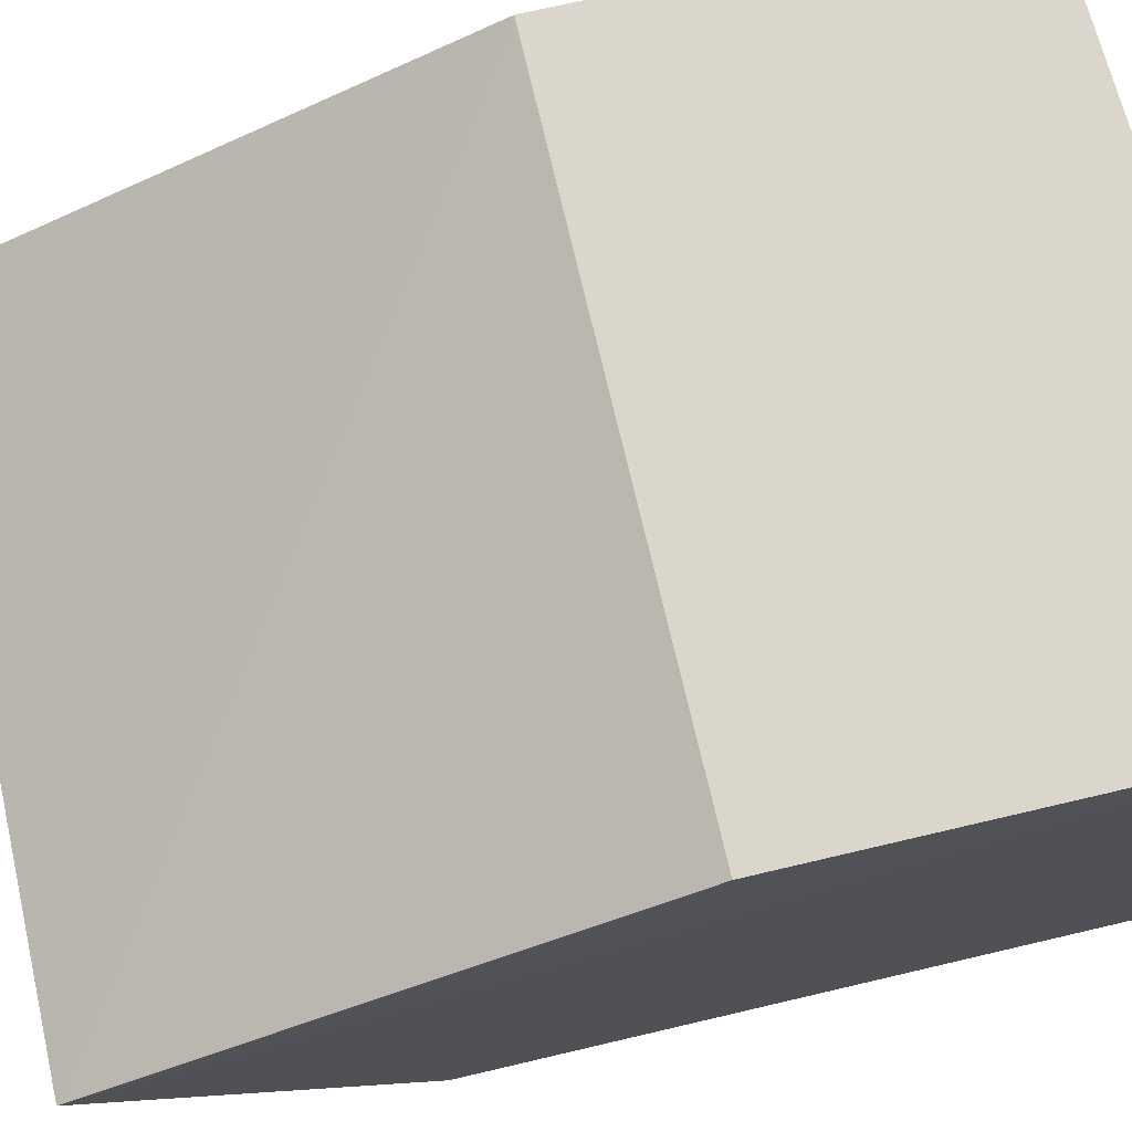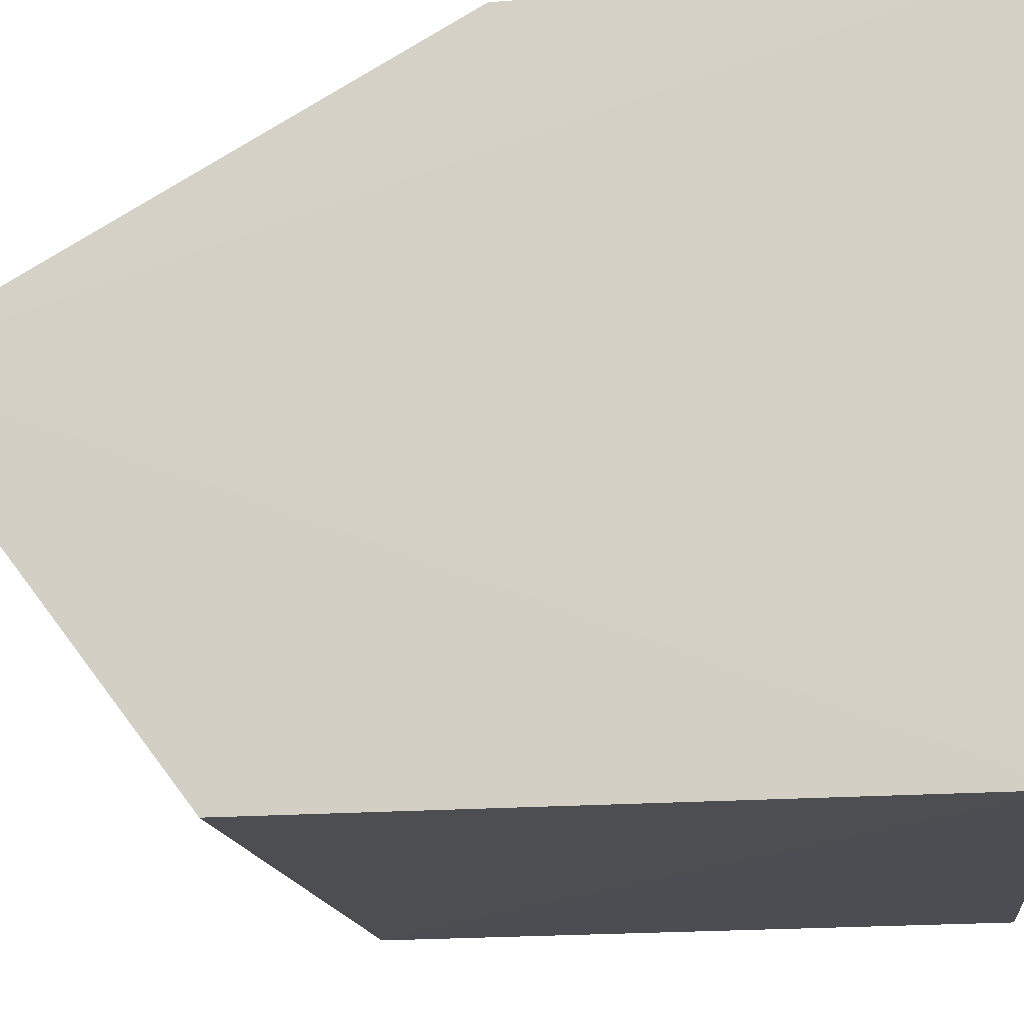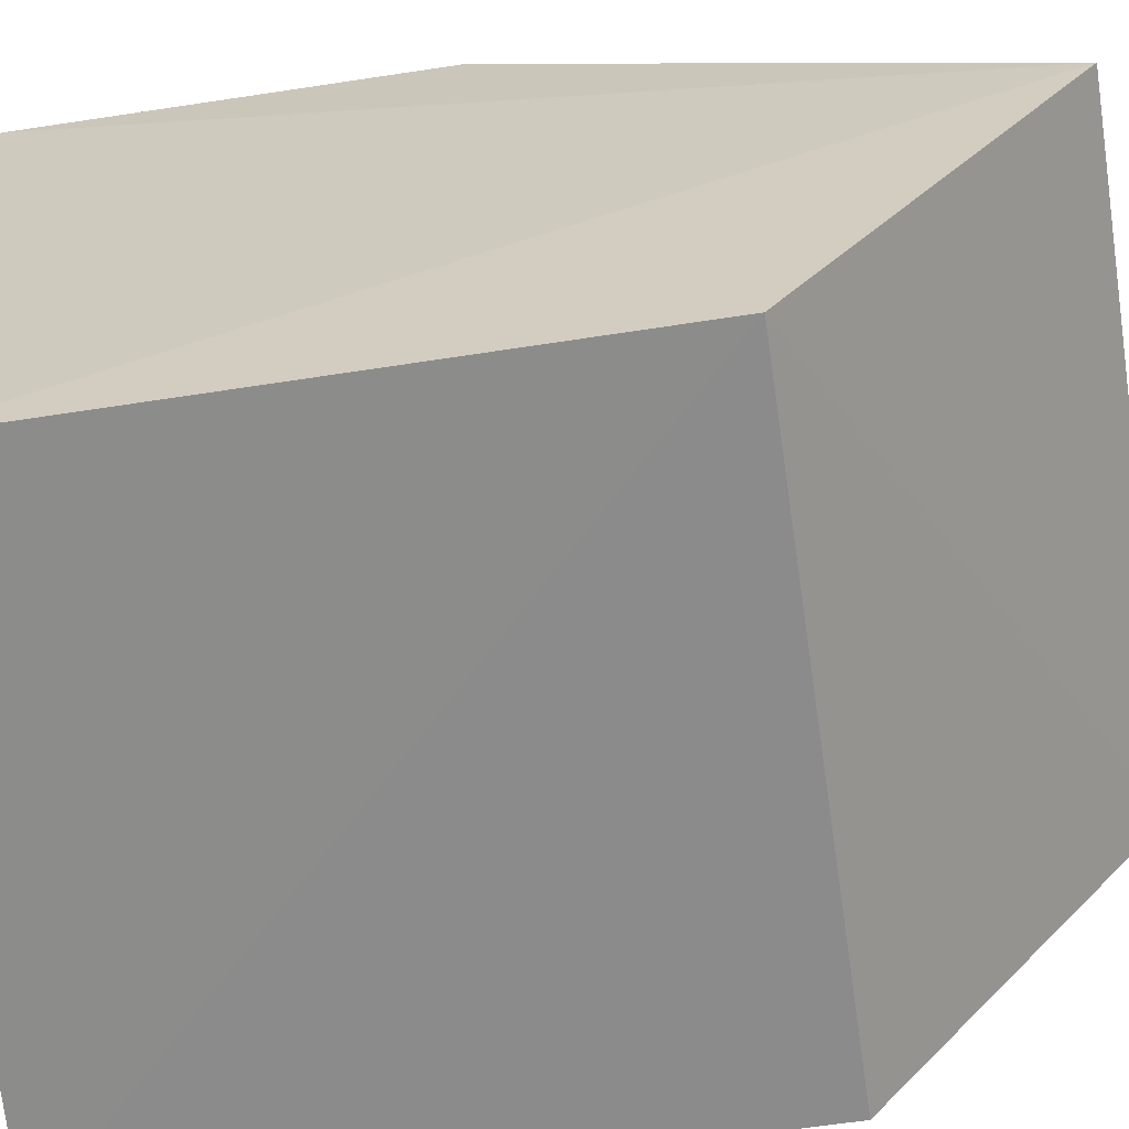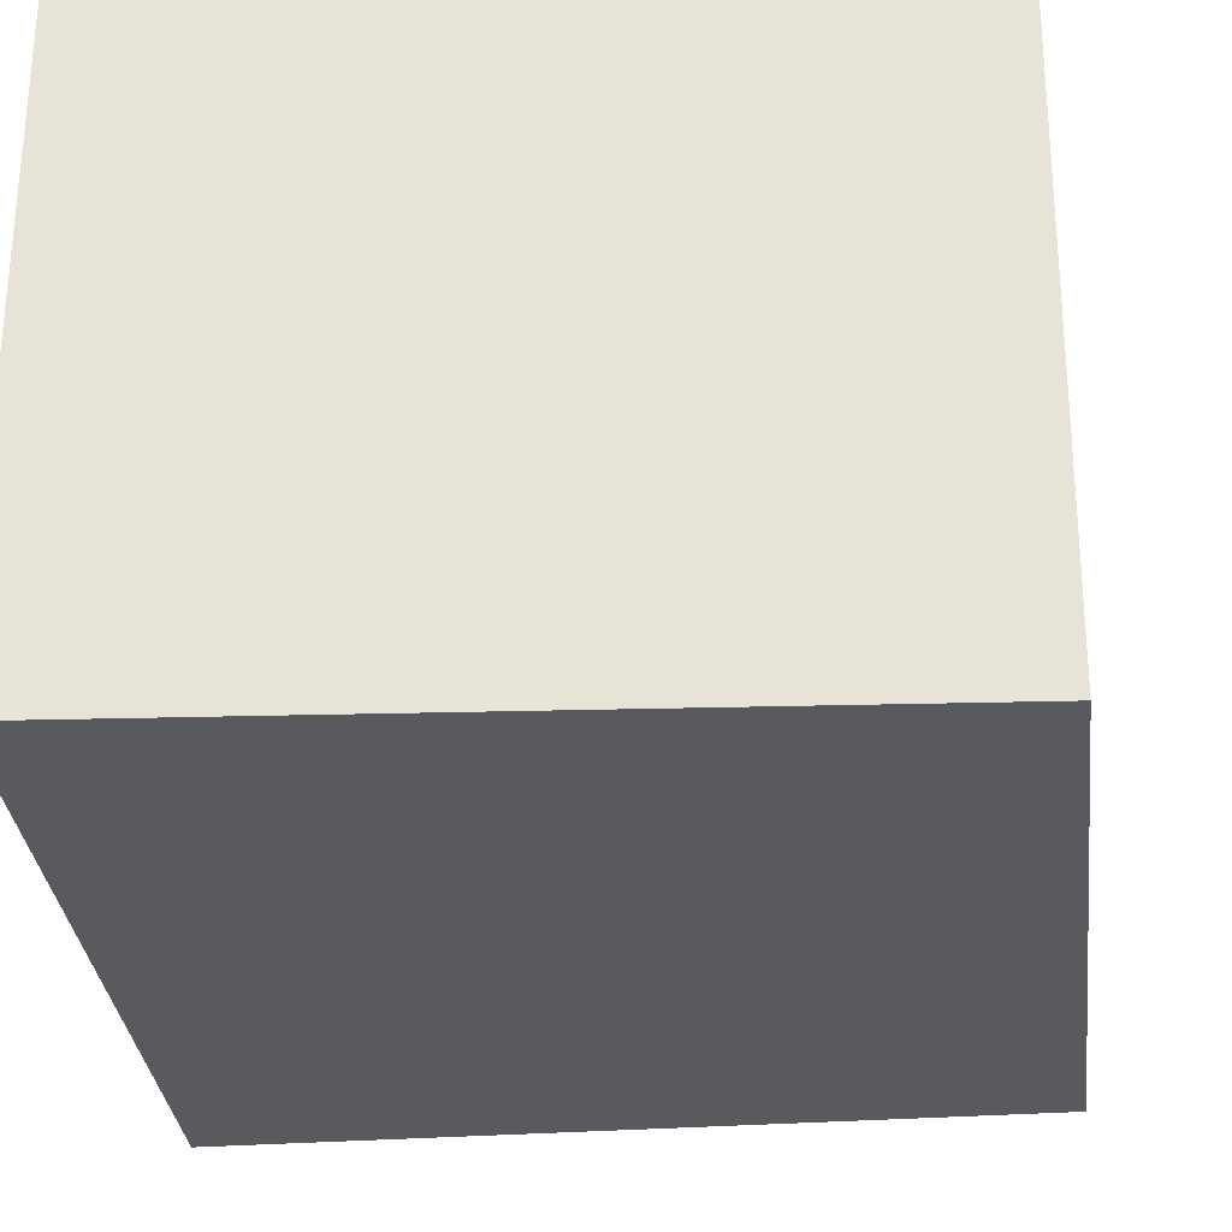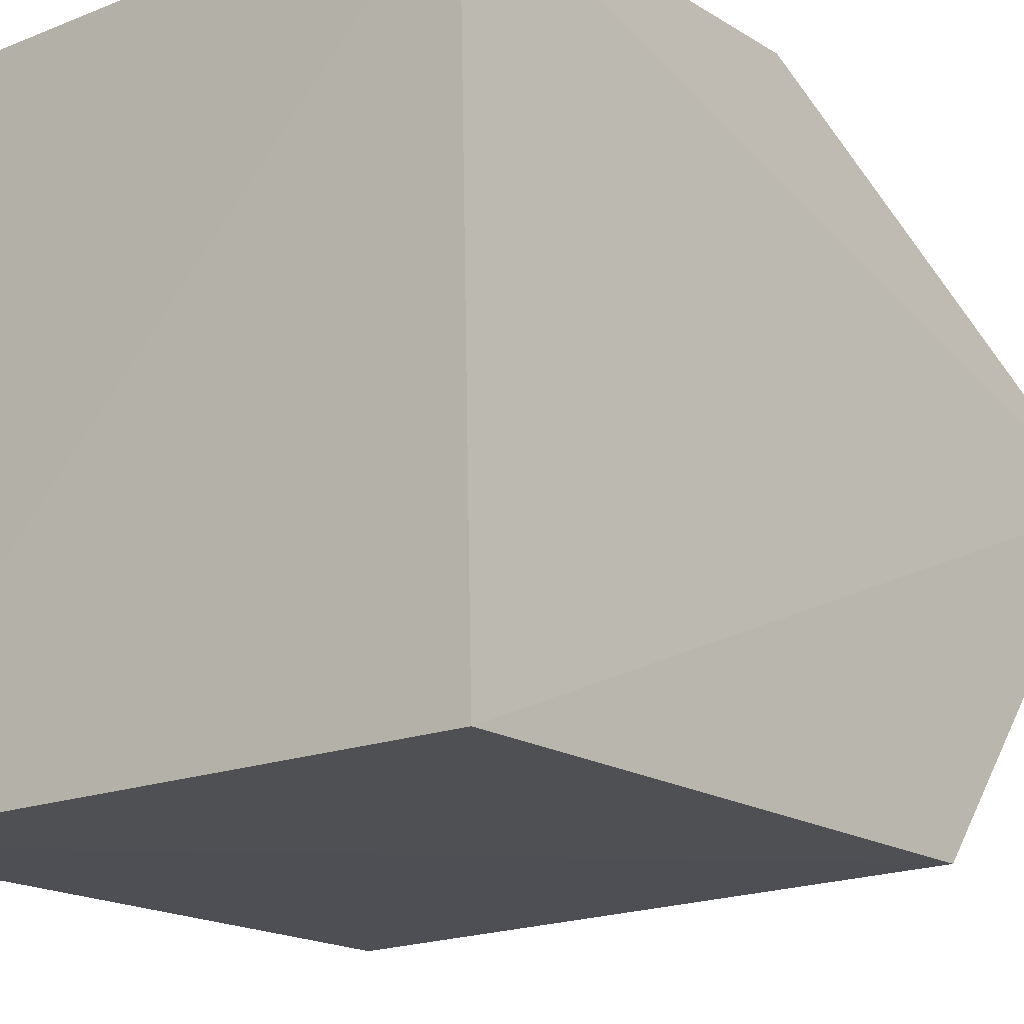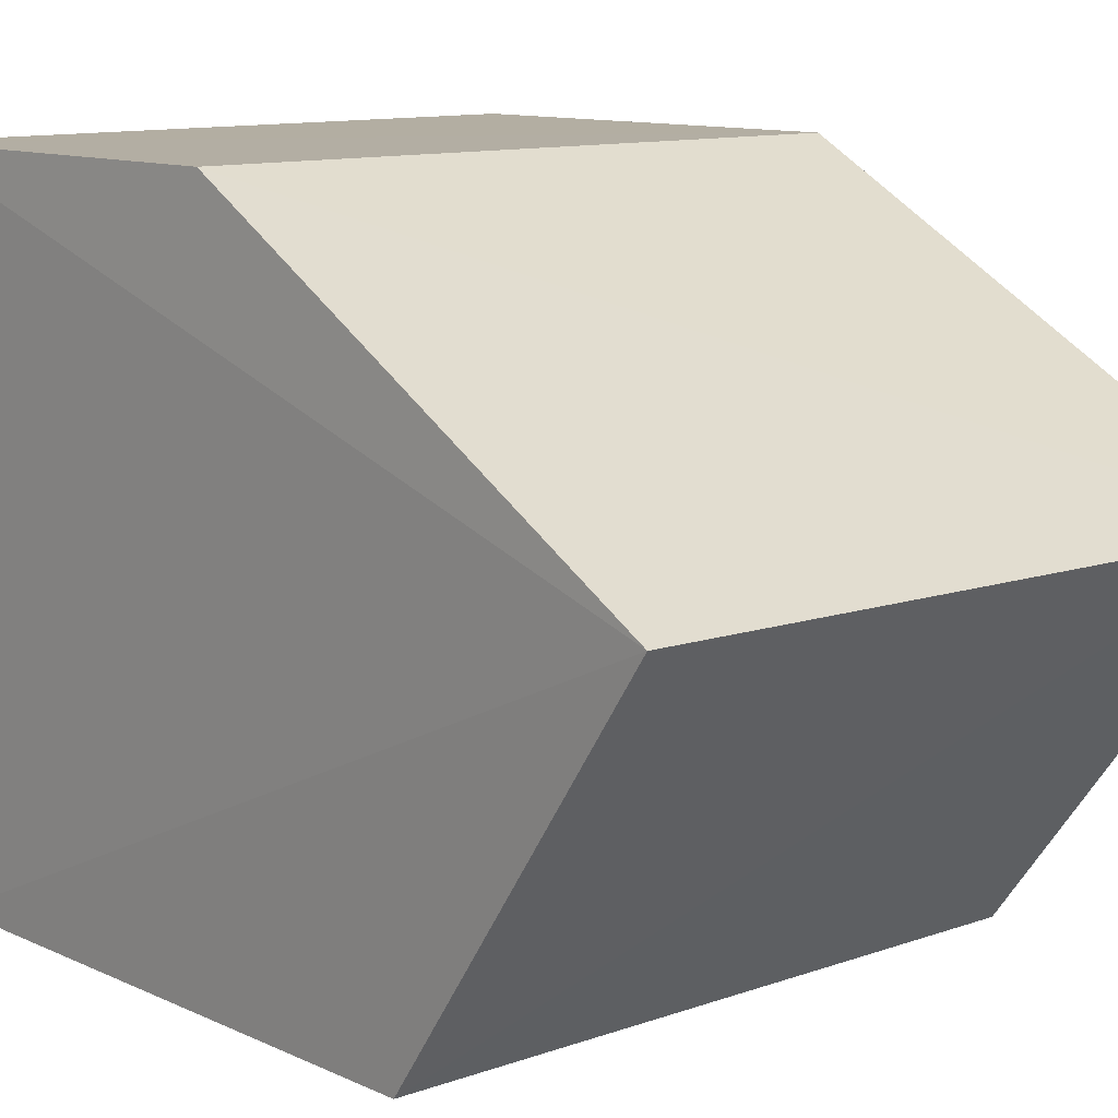
<metadata>
{"format":"obj","ext":"obj","renderer":"f3d","projection":"perspective","resolution":1024,"background":"white","views":[{"elev":73.6,"azim":76.8,"up":"+Z"},{"elev":-16.5,"azim":99.6,"up":"+Z"},{"elev":-64.0,"azim":-81.5,"up":"+Z"},{"elev":-30.9,"azim":-174.1,"up":"+Z"},{"elev":-18.3,"azim":-139.9,"up":"+Z"},{"elev":10.9,"azim":-41.8,"up":"+Z"}]}
</metadata>
<code>
v -0.03142 0.008859 0.04605
v -0.03138 -0.01349 0.0394
v -0.03141 0.008786 0.03042
v -0.04695 0.007696 0.03046
v -0.04706 -0.001441 0.04605
v -0.03142 -0.006652 0.03041
v -0.04702 0.008198 0.04605
v -0.03142 -0.001441 0.04605
v -0.04738 -0.01326 0.03942
v -0.04706 -0.006652 0.03041
f 1 2 3
f 6 3 2
f 7 1 3
f 7 3 4
f 8 5 2
f 8 2 1
f 8 7 5
f 8 1 7
f 9 2 5
f 9 7 4
f 9 5 7
f 10 4 3
f 10 3 6
f 10 9 4
f 10 6 2
f 10 2 9

</code>
